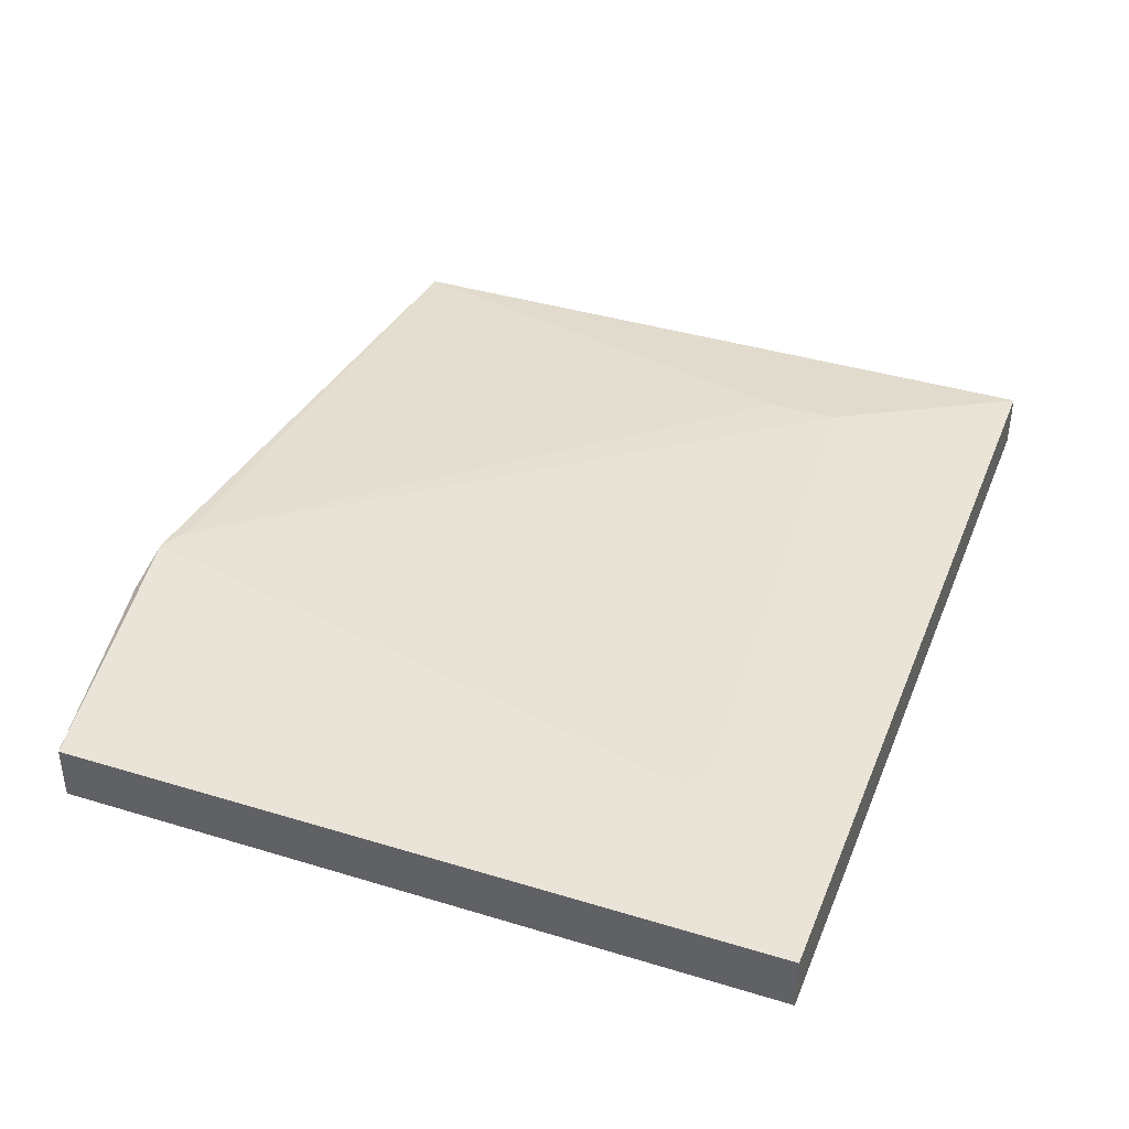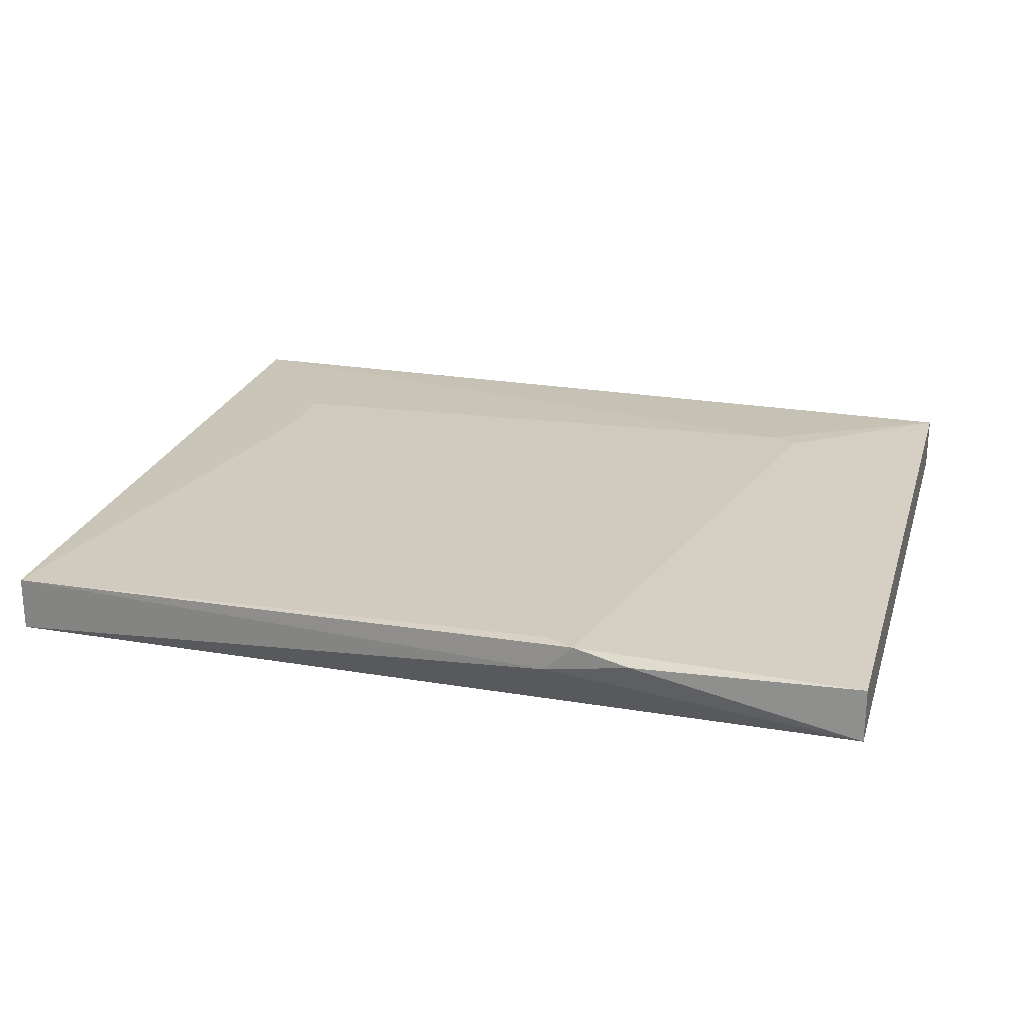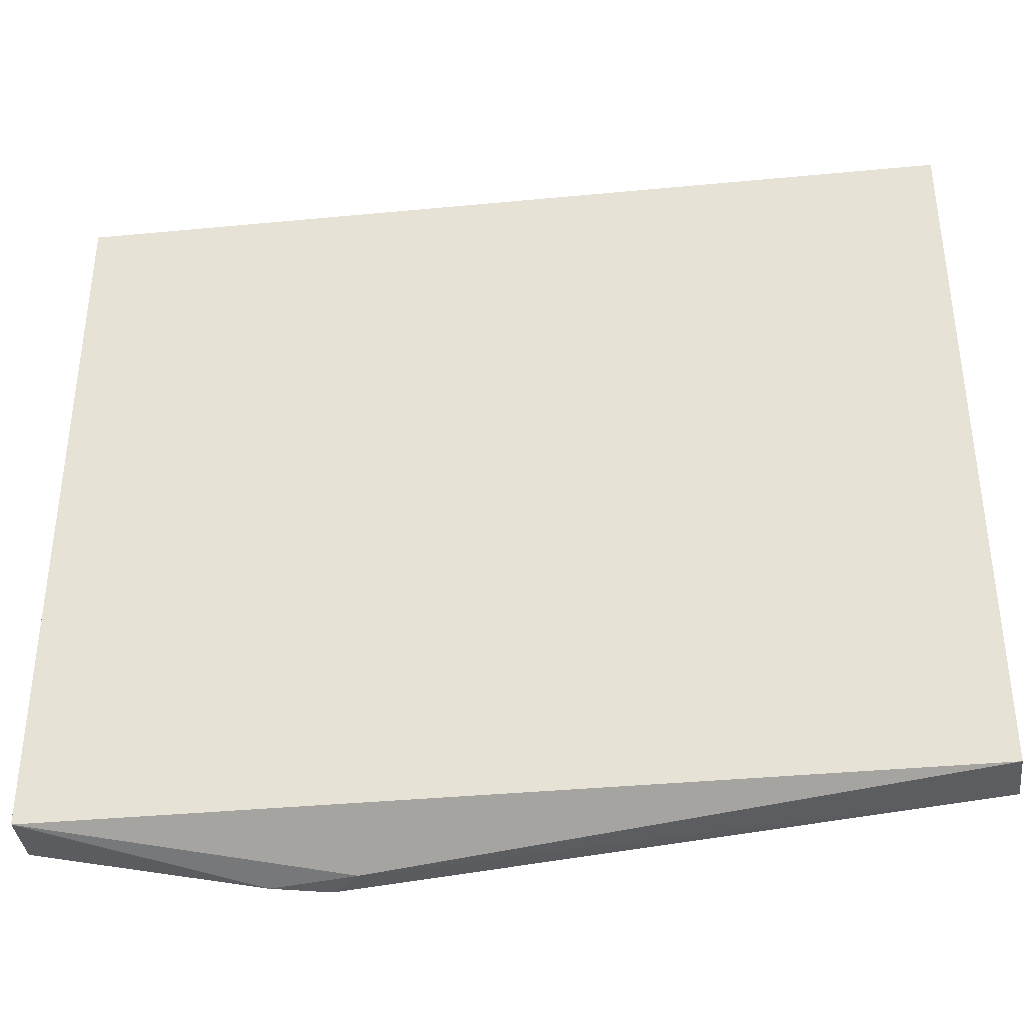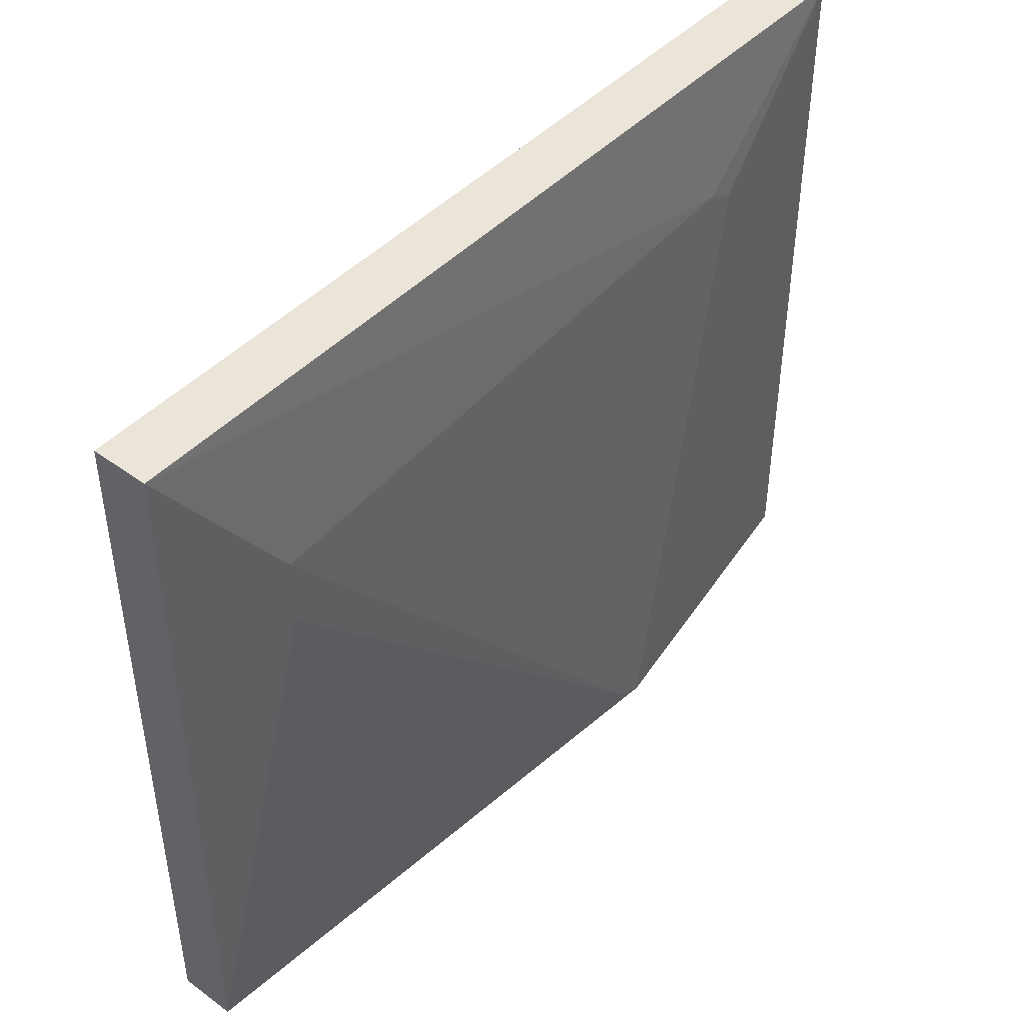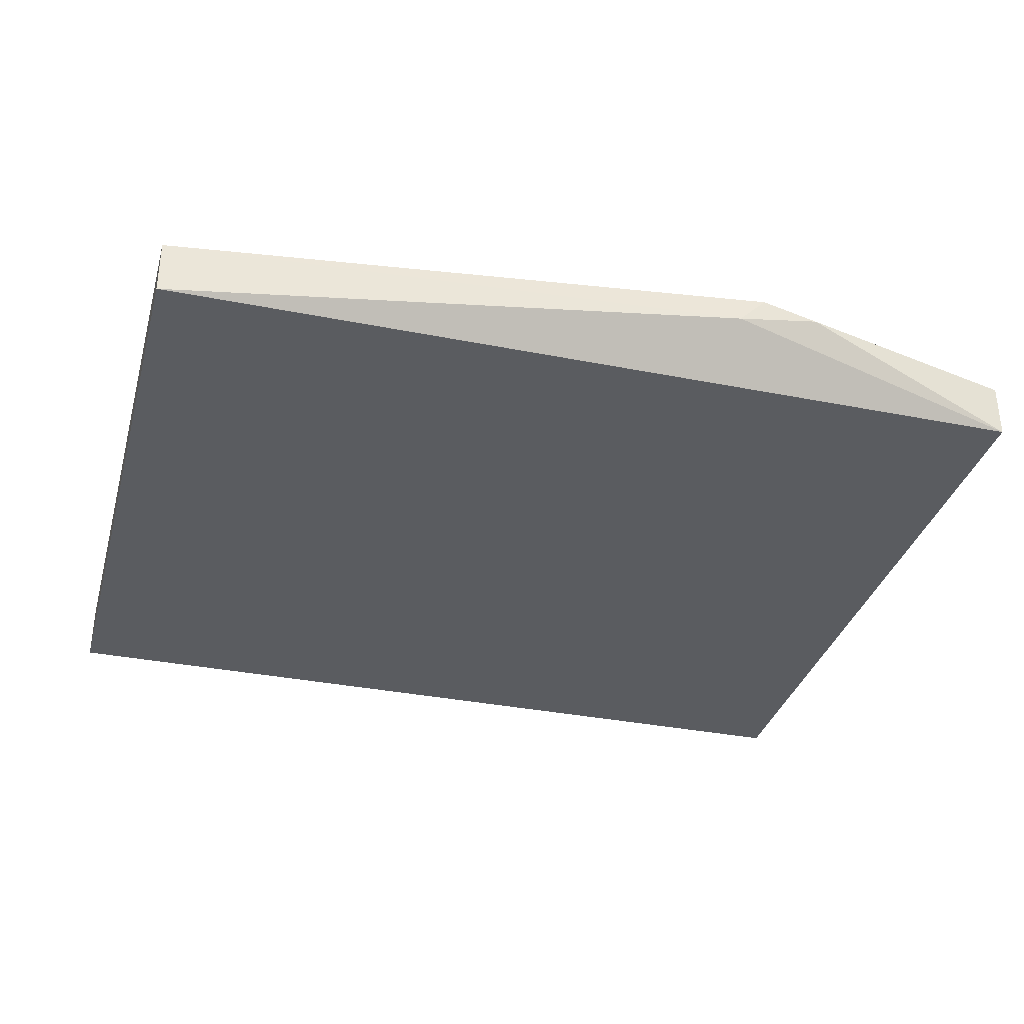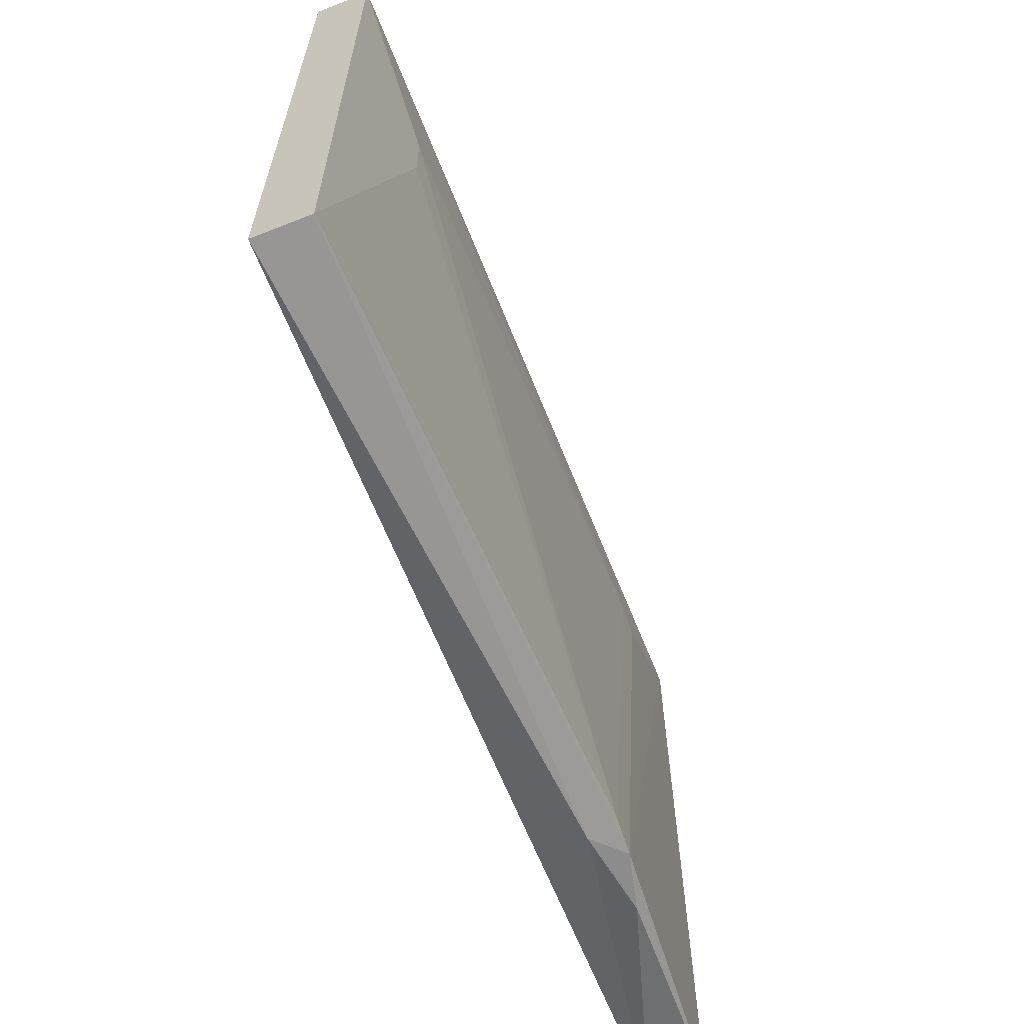
<metadata>
{"format":"obj","ext":"obj","renderer":"f3d","projection":"perspective","resolution":1024,"background":"white","views":[{"elev":39.3,"azim":110.8,"up":"+Z"},{"elev":24.0,"azim":15.6,"up":"+Z"},{"elev":-37.3,"azim":-173.0,"up":"+Y"},{"elev":45.3,"azim":-49.7,"up":"+Y"},{"elev":-34.0,"azim":-15.1,"up":"+Z"},{"elev":-64.2,"azim":-68.3,"up":"+Y"}]}
</metadata>
<code>
g Generated convex submesh 1
v -1.039 1.388 0.1136
v -0.7465 0.9661 0.146
v 1.039 1.388 0.1136
v -1.039 -0.2993 -0.01623
v 1.039 1.388 -0.01623
v 1.039 -0.2993 -0.01623
v -1.039 1.388 -0.01623
v 0.3894 -0.3966 0.1785
v -1.039 -0.2993 0.1136
v 1.039 -0.2993 0.1136
v 0.6165 1.063 0.146
v 0.3245 -0.3966 0.1136
v 0.3245 -0.3643 0.1785
v -0.7465 0.8038 0.146
v 0.5193 -0.3966 0.146
v 0.6816 1.031 0.146
g Generated convex submesh 1_0
f 16 11 8
f 5 1 3
f 6 4 5
f 6 5 3
f 7 4 1
f 7 1 5
f 7 5 4
f 9 2 1
f 9 1 4
f 10 6 3
f 10 3 8
f 11 1 2
f 11 3 1
f 12 4 6
f 12 9 4
f 12 8 9
f 13 9 8
f 13 11 2
f 13 8 11
f 14 2 9
f 14 13 2
f 14 9 13
f 15 6 10
f 15 10 8
f 15 12 6
f 15 8 12
f 16 8 3
f 16 3 11

</code>
